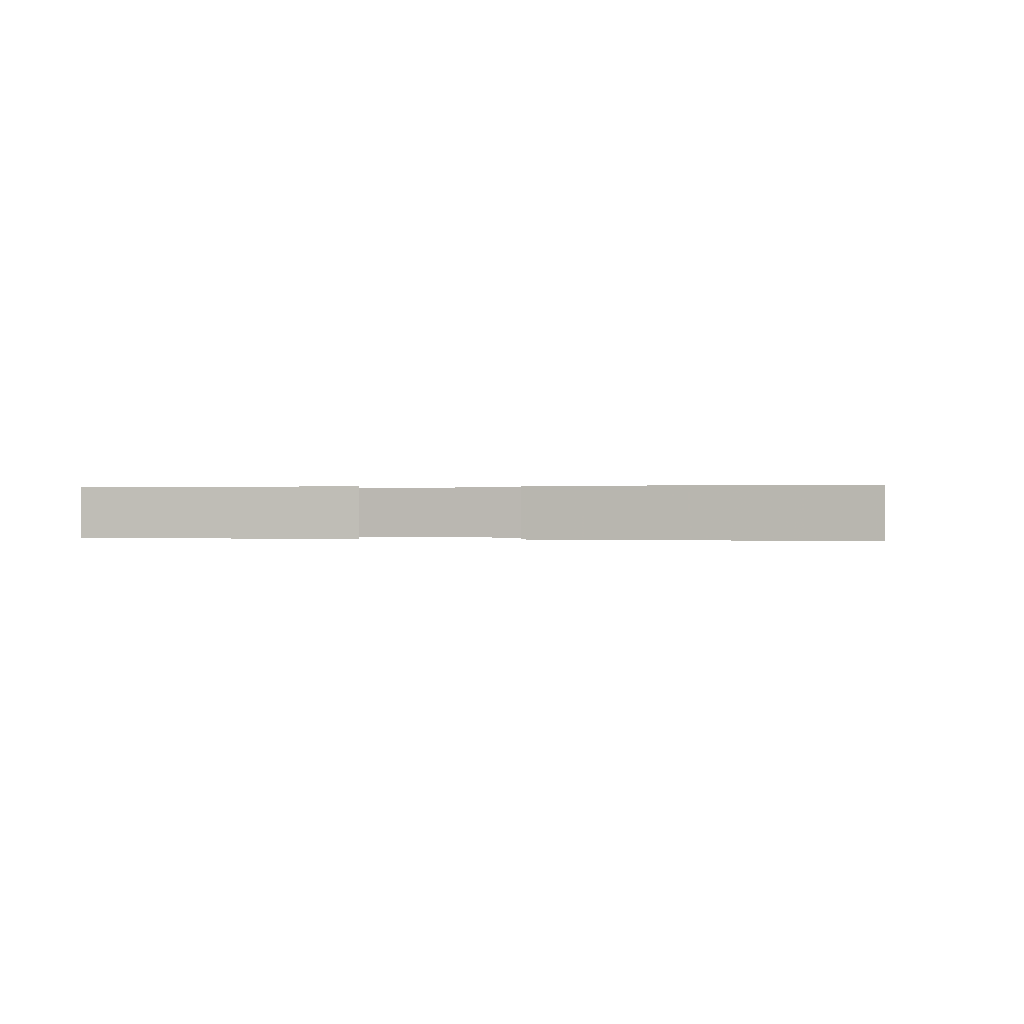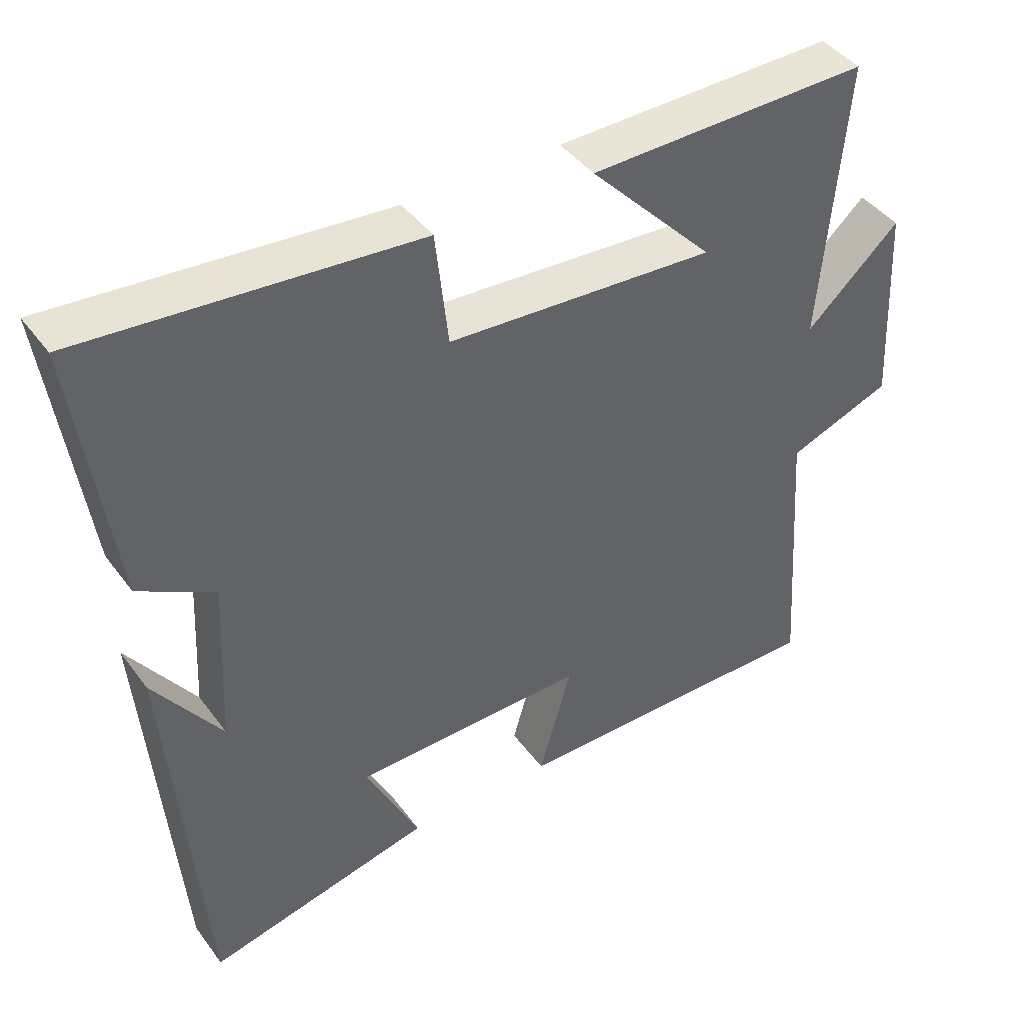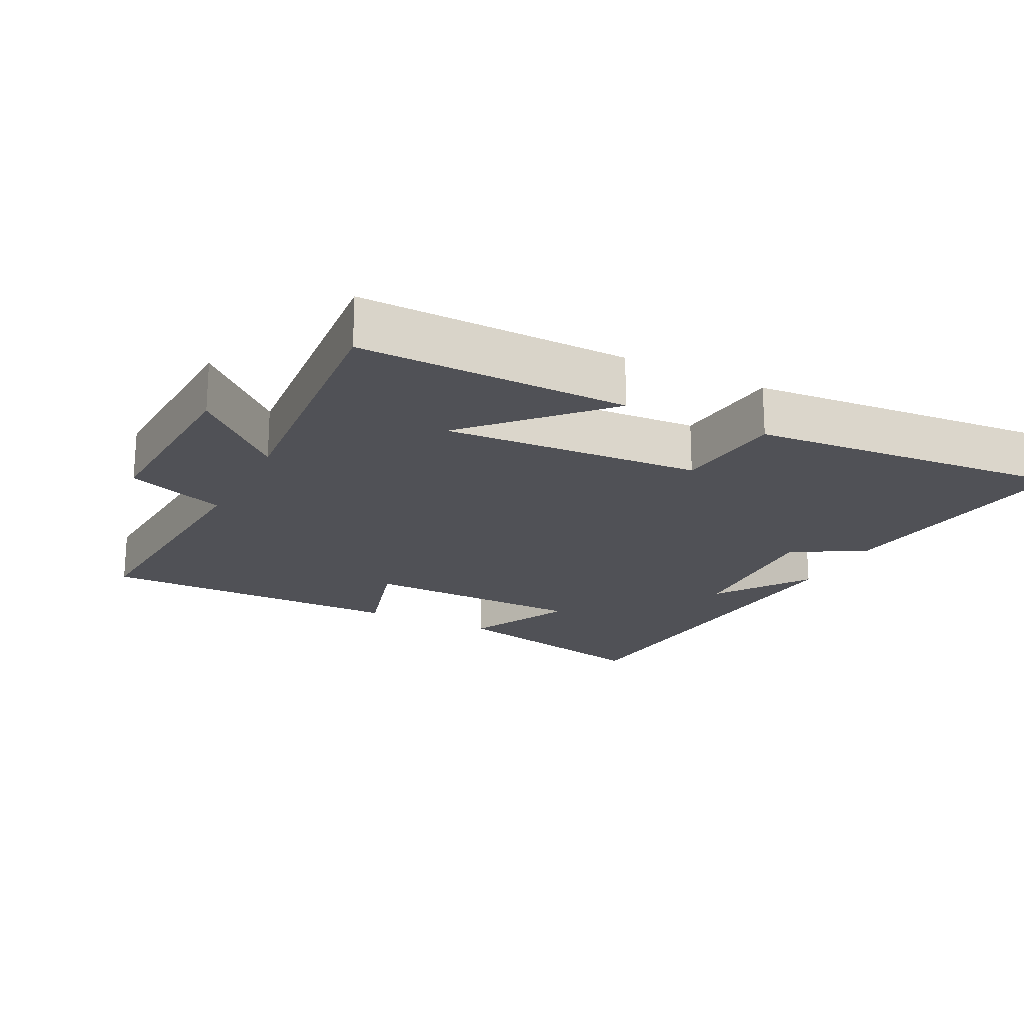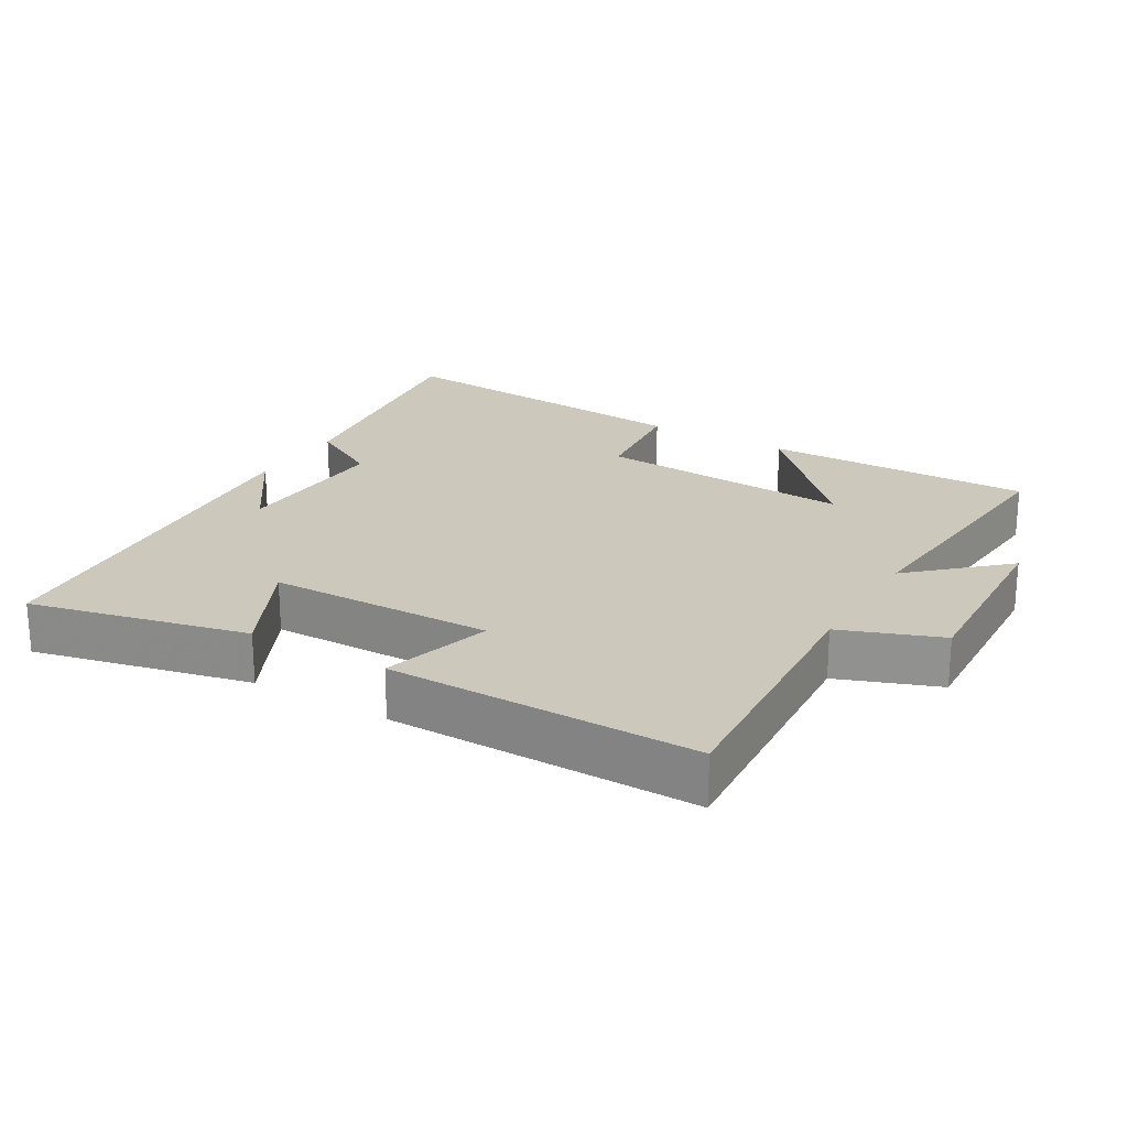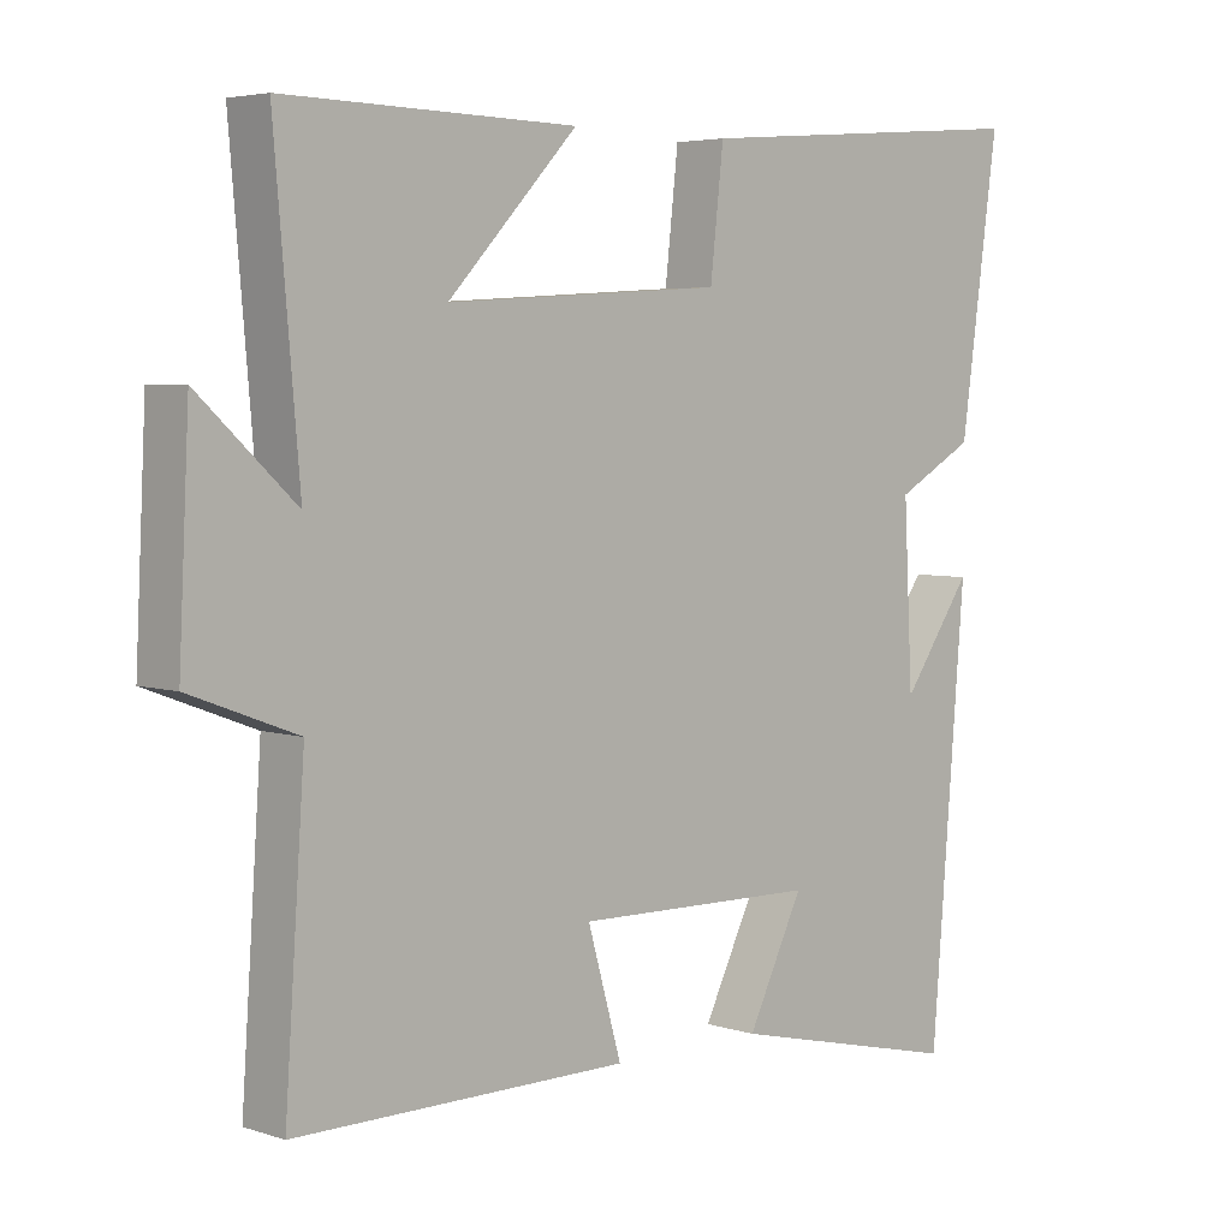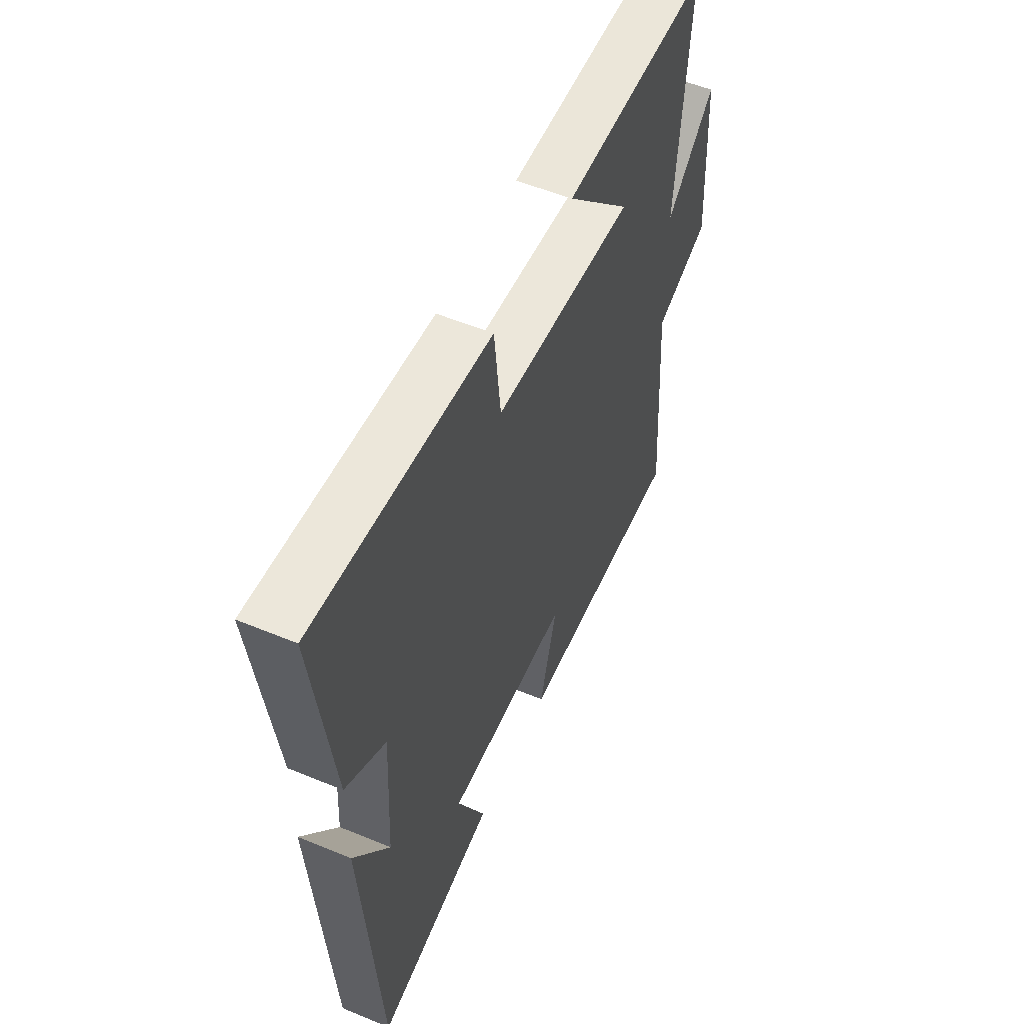
<metadata>
{"format":"obj","ext":"obj","renderer":"f3d","projection":"perspective","resolution":1024,"background":"white","views":[{"elev":0.1,"azim":12.8,"up":"+Y"},{"elev":42.7,"azim":146.6,"up":"+Z"},{"elev":-20.3,"azim":-26.8,"up":"+Y"},{"elev":22.2,"azim":-149.4,"up":"+Y"},{"elev":4.5,"azim":-43.9,"up":"+Z"},{"elev":54.1,"azim":113.8,"up":"+Z"}]}
</metadata>
<code>
v -0.534 0.07 0.507
v -0.138 0.07 0.5
v -0.314 0.07 0.314
v 0.064 0.07 0.338
v 0.082 0.07 0.5
v 0.552 0.07 0.539
v 0.5 0.07 0.163
v 0.393 0.07 0.103
v 0.405 0.07 -0.135
v 0.5 0.07 0.001
v 0.453 0.07 -0.574
v 0.134 0.07 -0.5
v 0.21 0.07 -0.345
v -0.12 0.07 -0.339
v -0.074 0.07 -0.5
v -0.527 0.07 -0.502
v -0.5 0.07 -0.109
v -0.646 0.07 -0.054
v -0.632 0.07 0.232
v -0.5 0.07 0.111
v -0.534 0 0.507
v -0.138 0 0.5
v -0.314 0 0.314
v 0.064 0 0.338
v 0.082 0 0.5
v 0.552 0 0.539
v 0.5 0 0.163
v 0.393 0 0.103
v 0.405 0 -0.135
v 0.5 0 0.001
v 0.453 0 -0.574
v 0.134 0 -0.5
v 0.21 0 -0.345
v -0.12 0 -0.339
v -0.074 0 -0.5
v -0.527 0 -0.502
v -0.5 0 -0.109
v -0.646 0 -0.054
v -0.632 0 0.232
v -0.5 0 0.111
f 17 18 19 20
f 14 15 16 17
f 13 14 17 20
f 11 12 13
f 9 10 11
f 9 11 13
f 8 9 13 20
f 4 5 6 7
f 3 4 7 8
f 1 2 3
f 20 1 3
f 3 8 20
f 40 39 38 37
f 37 36 35 34
f 40 37 34 33
f 33 32 31
f 31 30 29
f 33 31 29
f 40 33 29 28
f 27 26 25 24
f 28 27 24 23
f 23 22 21
f 23 21 40
f 40 28 23
f 1 21 22 2
f 2 22 23 3
f 3 23 24 4
f 4 24 25 5
f 5 25 26 6
f 6 26 27 7
f 7 27 28 8
f 8 28 29 9
f 9 29 30 10
f 10 30 31 11
f 11 31 32 12
f 12 32 33 13
f 13 33 34 14
f 14 34 35 15
f 15 35 36 16
f 16 36 37 17
f 17 37 38 18
f 18 38 39 19
f 19 39 40 20
f 20 40 21 1

</code>
